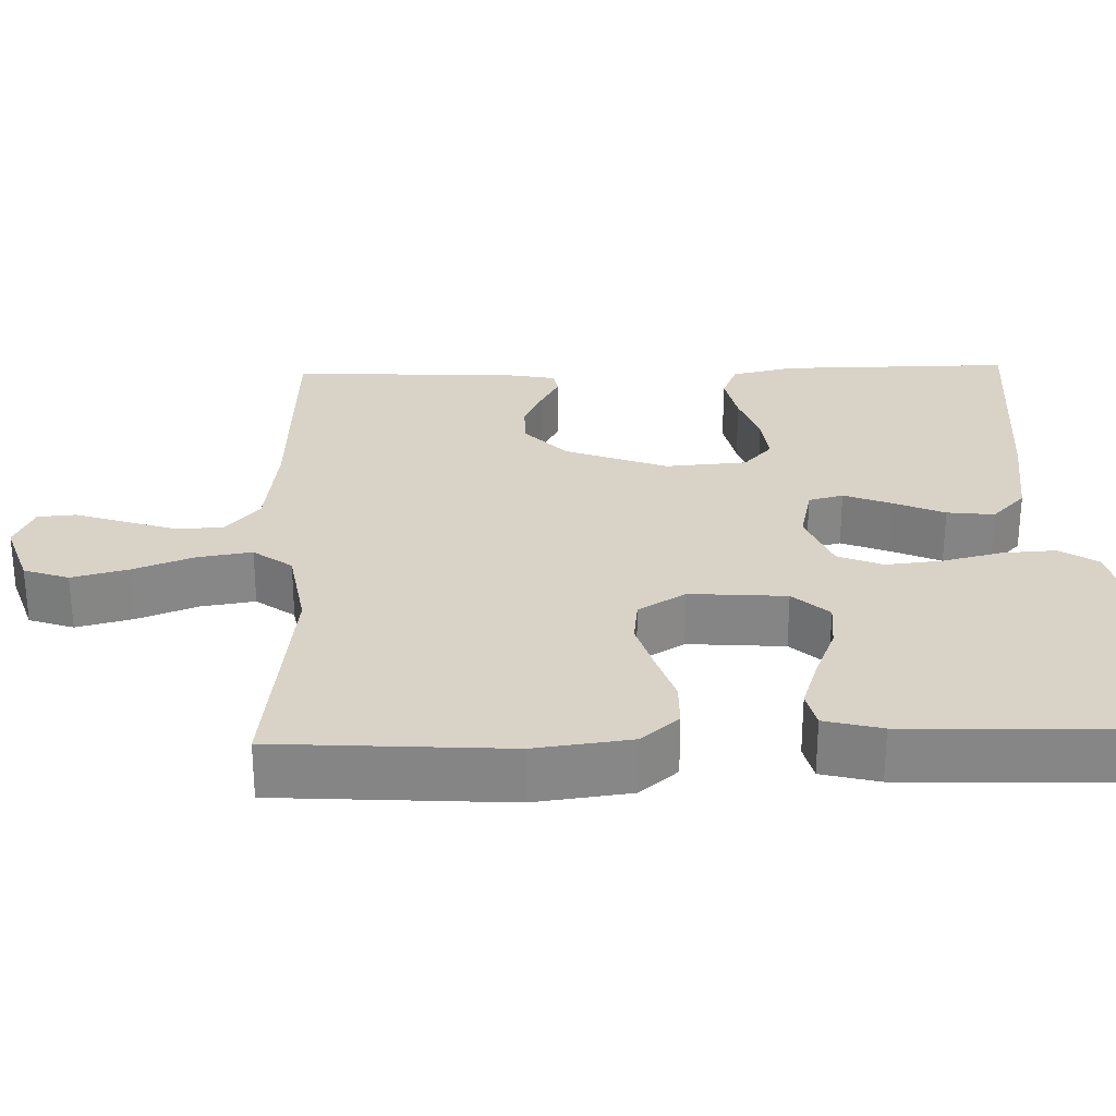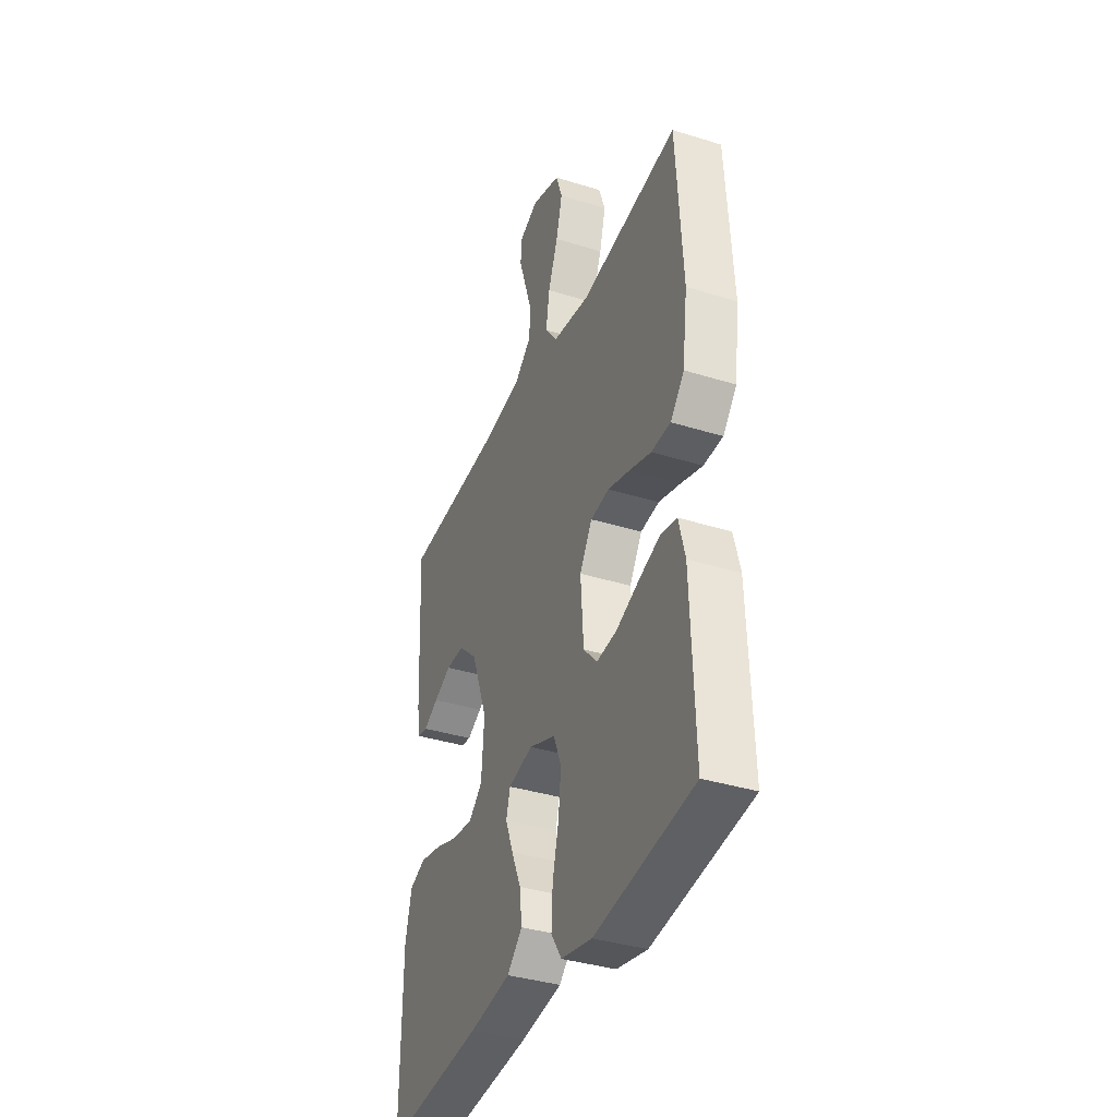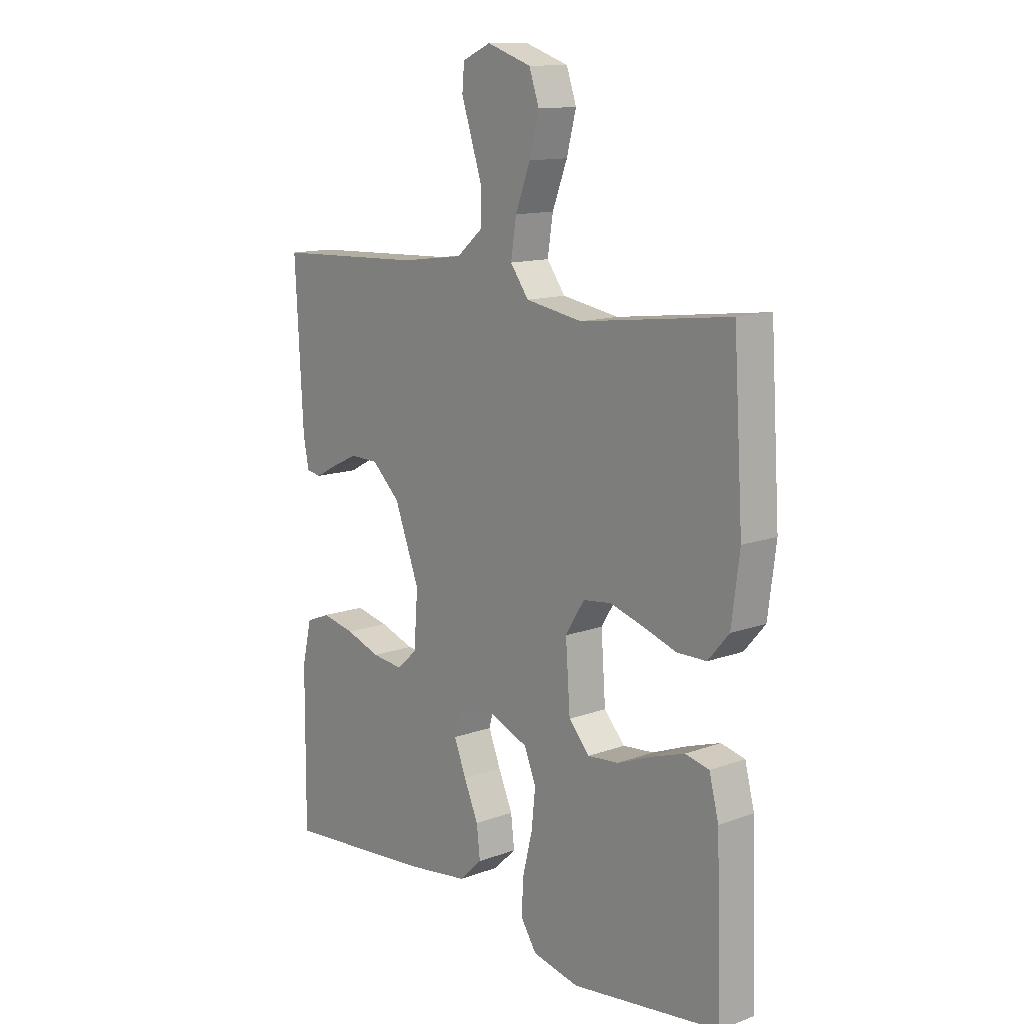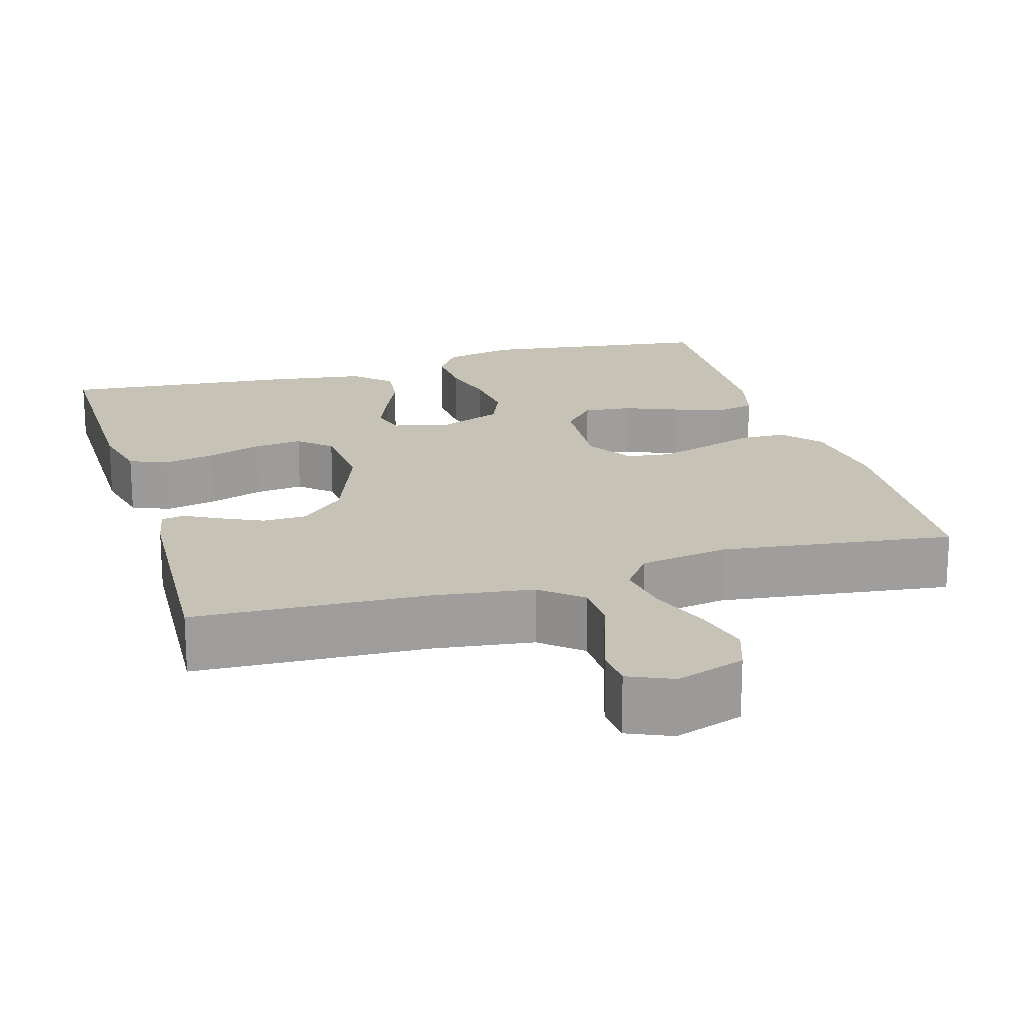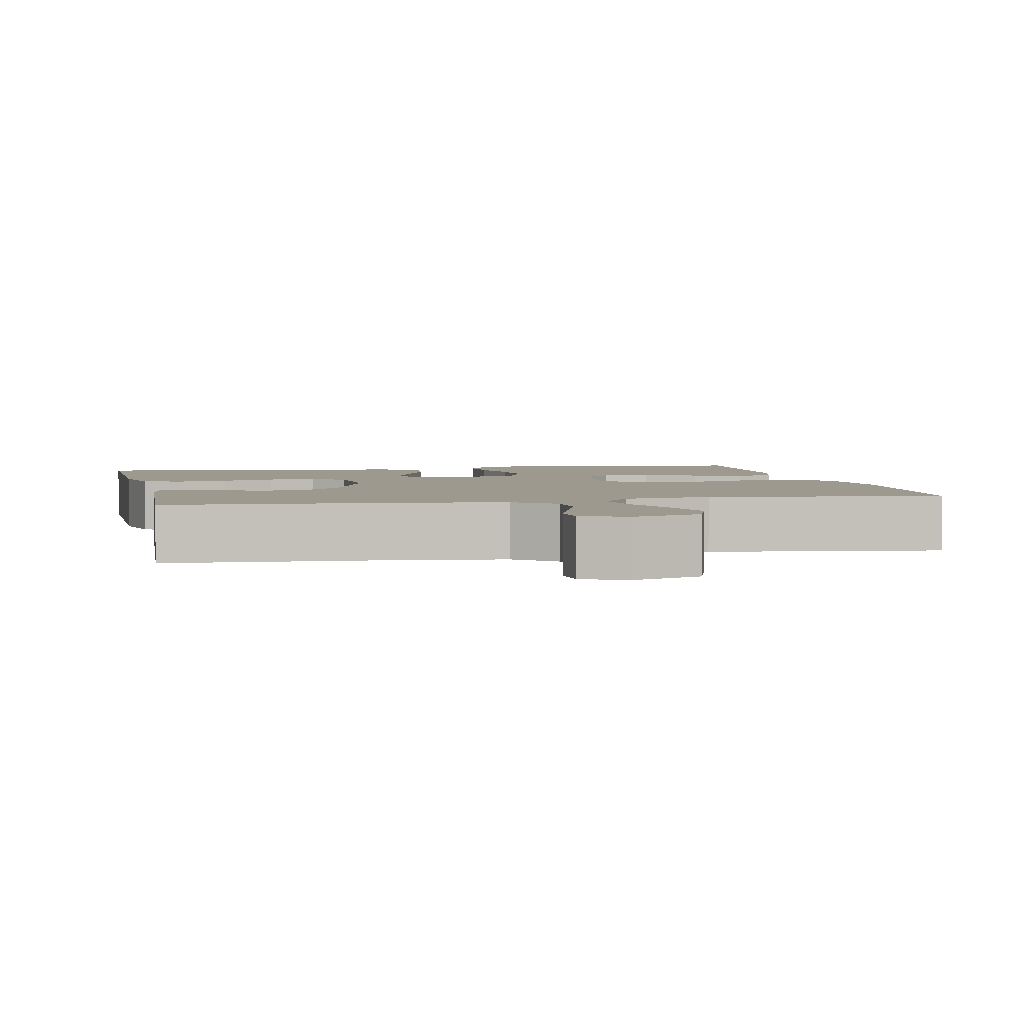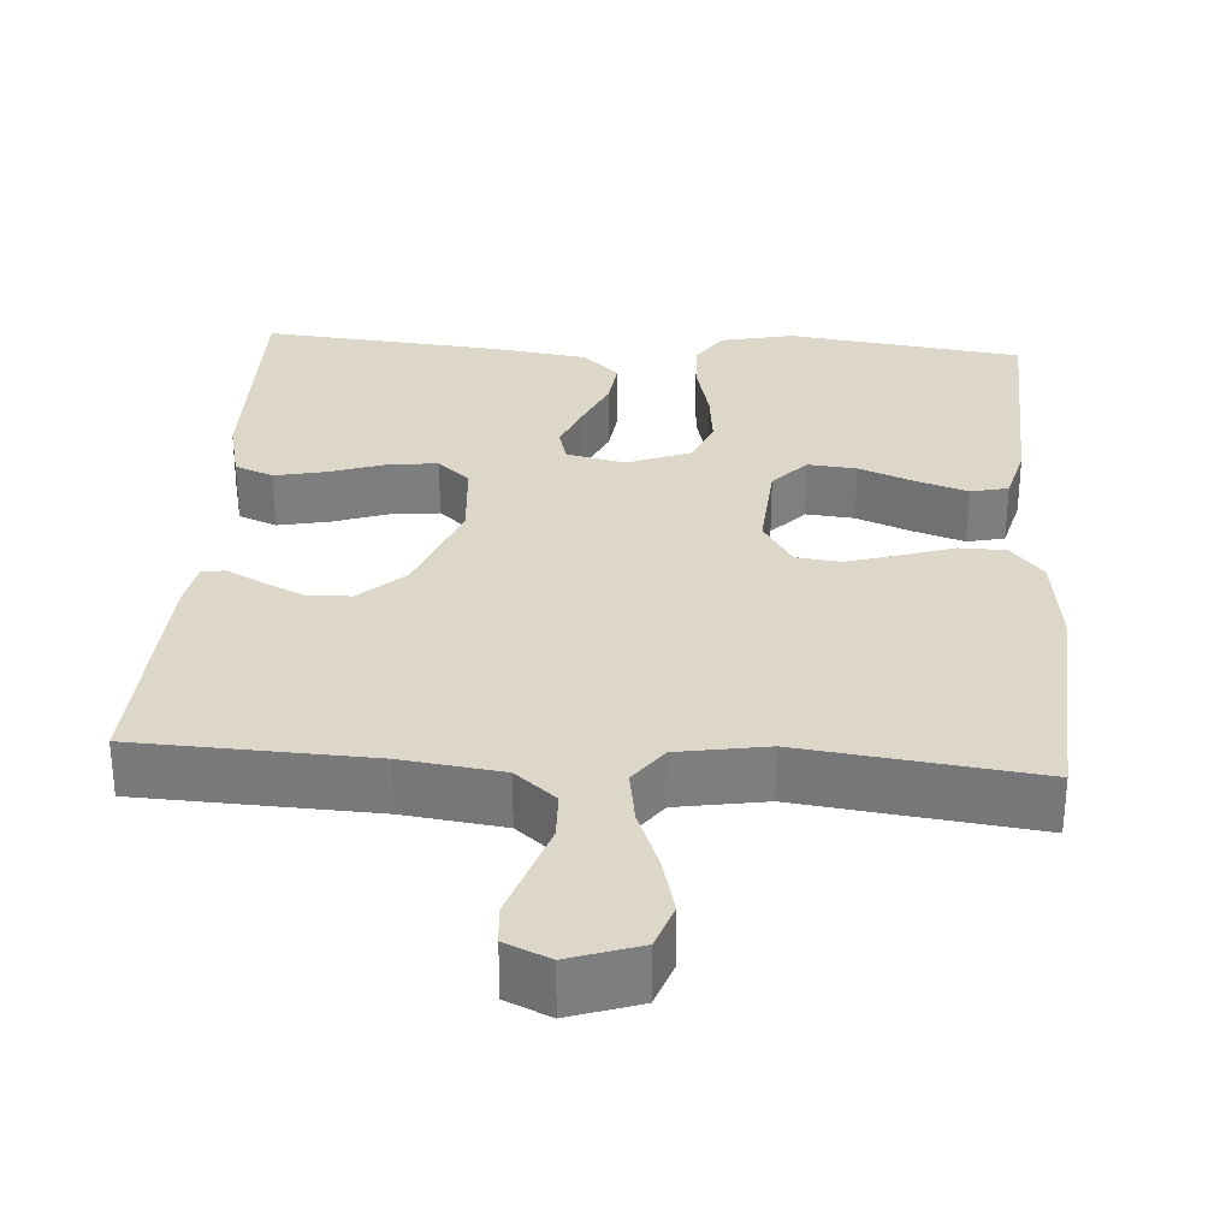
<metadata>
{"format":"obj","ext":"obj","renderer":"f3d","projection":"perspective","resolution":1024,"background":"white","views":[{"elev":27.9,"azim":88.3,"up":"+Y"},{"elev":-37.3,"azim":68.2,"up":"+Z"},{"elev":12.9,"azim":49.9,"up":"+Z"},{"elev":19.3,"azim":-16.4,"up":"+Y"},{"elev":3.4,"azim":-11.8,"up":"+Y"},{"elev":30.9,"azim":3.9,"up":"+Y"}]}
</metadata>
<code>
v 0.5 0.07 0.5
v 0.519 0.07 0.2
v 0.503 0.07 0.076
v 0.461 0.07 0.027
v 0.402 0.07 0.026
v 0.335 0.07 0.048
v 0.268 0.07 0.068
v 0.211 0.07 0.061
v 0.173 0.07 0
v 0.182 0.07 -0.125
v 0.224 0.07 -0.171
v 0.286 0.07 -0.165
v 0.356 0.07 -0.137
v 0.422 0.07 -0.115
v 0.47 0.07 -0.126
v 0.489 0.07 -0.2
v 0.5 0.07 -0.5
v 0.2 0.07 -0.54
v 0.106 0.07 -0.52
v 0.074 0.07 -0.471
v 0.078 0.07 -0.402
v 0.097 0.07 -0.325
v 0.105 0.07 -0.251
v 0.081 0.07 -0.193
v 0 0.07 -0.161
v -0.075 0.07 -0.178
v -0.087 0.07 -0.223
v -0.063 0.07 -0.284
v -0.034 0.07 -0.35
v -0.027 0.07 -0.411
v -0.073 0.07 -0.455
v -0.2 0.07 -0.473
v -0.5 0.07 -0.5
v -0.498 0.07 -0.2
v -0.479 0.07 -0.118
v -0.43 0.07 -0.098
v -0.363 0.07 -0.112
v -0.293 0.07 -0.136
v -0.23 0.07 -0.143
v -0.189 0.07 -0.106
v -0.181 0.07 0
v -0.231 0.07 0.132
v -0.288 0.07 0.185
v -0.345 0.07 0.186
v -0.398 0.07 0.161
v -0.443 0.07 0.137
v -0.473 0.07 0.142
v -0.484 0.07 0.2
v -0.5 0.07 0.5
v -0.2 0.07 0.513
v -0.072 0.07 0.53
v -0.02 0.07 0.574
v -0.018 0.07 0.635
v -0.04 0.07 0.702
v -0.061 0.07 0.766
v -0.057 0.07 0.815
v 0 0.07 0.84
v 0.089 0.07 0.81
v 0.109 0.07 0.752
v 0.09 0.07 0.679
v 0.06 0.07 0.601
v 0.049 0.07 0.531
v 0.086 0.07 0.481
v 0.2 0.07 0.462
v 0.5 0 0.5
v 0.519 0 0.2
v 0.503 0 0.076
v 0.461 0 0.027
v 0.402 0 0.026
v 0.335 0 0.048
v 0.268 0 0.068
v 0.211 0 0.061
v 0.173 0 0
v 0.182 0 -0.125
v 0.224 0 -0.171
v 0.286 0 -0.165
v 0.356 0 -0.137
v 0.422 0 -0.115
v 0.47 0 -0.126
v 0.489 0 -0.2
v 0.5 0 -0.5
v 0.2 0 -0.54
v 0.106 0 -0.52
v 0.074 0 -0.471
v 0.078 0 -0.402
v 0.097 0 -0.325
v 0.105 0 -0.251
v 0.081 0 -0.193
v 0 0 -0.161
v -0.075 0 -0.178
v -0.087 0 -0.223
v -0.063 0 -0.284
v -0.034 0 -0.35
v -0.027 0 -0.411
v -0.073 0 -0.455
v -0.2 0 -0.473
v -0.5 0 -0.5
v -0.498 0 -0.2
v -0.479 0 -0.118
v -0.43 0 -0.098
v -0.363 0 -0.112
v -0.293 0 -0.136
v -0.23 0 -0.143
v -0.189 0 -0.106
v -0.181 0 0
v -0.231 0 0.132
v -0.288 0 0.185
v -0.345 0 0.186
v -0.398 0 0.161
v -0.443 0 0.137
v -0.473 0 0.142
v -0.484 0 0.2
v -0.5 0 0.5
v -0.2 0 0.513
v -0.072 0 0.53
v -0.02 0 0.574
v -0.018 0 0.635
v -0.04 0 0.702
v -0.061 0 0.766
v -0.057 0 0.815
v 0 0 0.84
v 0.089 0 0.81
v 0.109 0 0.752
v 0.09 0 0.679
v 0.06 0 0.601
v 0.049 0 0.531
v 0.086 0 0.481
v 0.2 0 0.462
f 59 60 61
f 58 59 61
f 57 58 61
f 56 57 61
f 55 56 61
f 54 55 61
f 53 54 61
f 52 53 61 62
f 51 52 62 63
f 48 49 50
f 47 48 50
f 46 47 50
f 45 46 50
f 50 51 63
f 45 50 63
f 44 45 63
f 36 37 38
f 35 36 38
f 34 35 38
f 33 34 38
f 32 33 38
f 31 32 38
f 30 31 38
f 29 30 38
f 28 29 38
f 27 28 38 39
f 26 27 39 40
f 20 21 22
f 19 20 22
f 18 19 22
f 17 18 22
f 16 17 22
f 15 16 22
f 14 15 22
f 13 14 22
f 12 13 22
f 11 12 22 23
f 10 11 23 24
f 4 5 6
f 3 4 6
f 2 3 6
f 1 2 6
f 64 1 6
f 64 6 7
f 43 44 63 64
f 64 7 8
f 43 64 8
f 42 43 8
f 41 42 8 9
f 40 41 9
f 26 40 9
f 25 26 9
f 9 10 24 25
f 125 124 123
f 125 123 122
f 125 122 121
f 125 121 120
f 125 120 119
f 125 119 118
f 125 118 117
f 126 125 117 116
f 127 126 116 115
f 114 113 112
f 114 112 111
f 114 111 110
f 114 110 109
f 127 115 114
f 127 114 109
f 127 109 108
f 102 101 100
f 102 100 99
f 102 99 98
f 102 98 97
f 102 97 96
f 102 96 95
f 102 95 94
f 102 94 93
f 102 93 92
f 103 102 92 91
f 104 103 91 90
f 86 85 84
f 86 84 83
f 86 83 82
f 86 82 81
f 86 81 80
f 86 80 79
f 86 79 78
f 86 78 77
f 86 77 76
f 87 86 76 75
f 88 87 75 74
f 70 69 68
f 70 68 67
f 70 67 66
f 70 66 65
f 70 65 128
f 71 70 128
f 128 127 108 107
f 72 71 128
f 72 128 107
f 72 107 106
f 73 72 106 105
f 73 105 104
f 73 104 90
f 73 90 89
f 89 88 74 73
f 1 65 66 2
f 2 66 67 3
f 3 67 68 4
f 4 68 69 5
f 5 69 70 6
f 6 70 71 7
f 7 71 72 8
f 8 72 73 9
f 9 73 74 10
f 10 74 75 11
f 11 75 76 12
f 12 76 77 13
f 13 77 78 14
f 14 78 79 15
f 15 79 80 16
f 16 80 81 17
f 17 81 82 18
f 18 82 83 19
f 19 83 84 20
f 20 84 85 21
f 21 85 86 22
f 22 86 87 23
f 23 87 88 24
f 24 88 89 25
f 25 89 90 26
f 26 90 91 27
f 27 91 92 28
f 28 92 93 29
f 29 93 94 30
f 30 94 95 31
f 31 95 96 32
f 32 96 97 33
f 33 97 98 34
f 34 98 99 35
f 35 99 100 36
f 36 100 101 37
f 37 101 102 38
f 38 102 103 39
f 39 103 104 40
f 40 104 105 41
f 41 105 106 42
f 42 106 107 43
f 43 107 108 44
f 44 108 109 45
f 45 109 110 46
f 46 110 111 47
f 47 111 112 48
f 48 112 113 49
f 49 113 114 50
f 50 114 115 51
f 51 115 116 52
f 52 116 117 53
f 53 117 118 54
f 54 118 119 55
f 55 119 120 56
f 56 120 121 57
f 57 121 122 58
f 58 122 123 59
f 59 123 124 60
f 60 124 125 61
f 61 125 126 62
f 62 126 127 63
f 63 127 128 64
f 64 128 65 1

</code>
